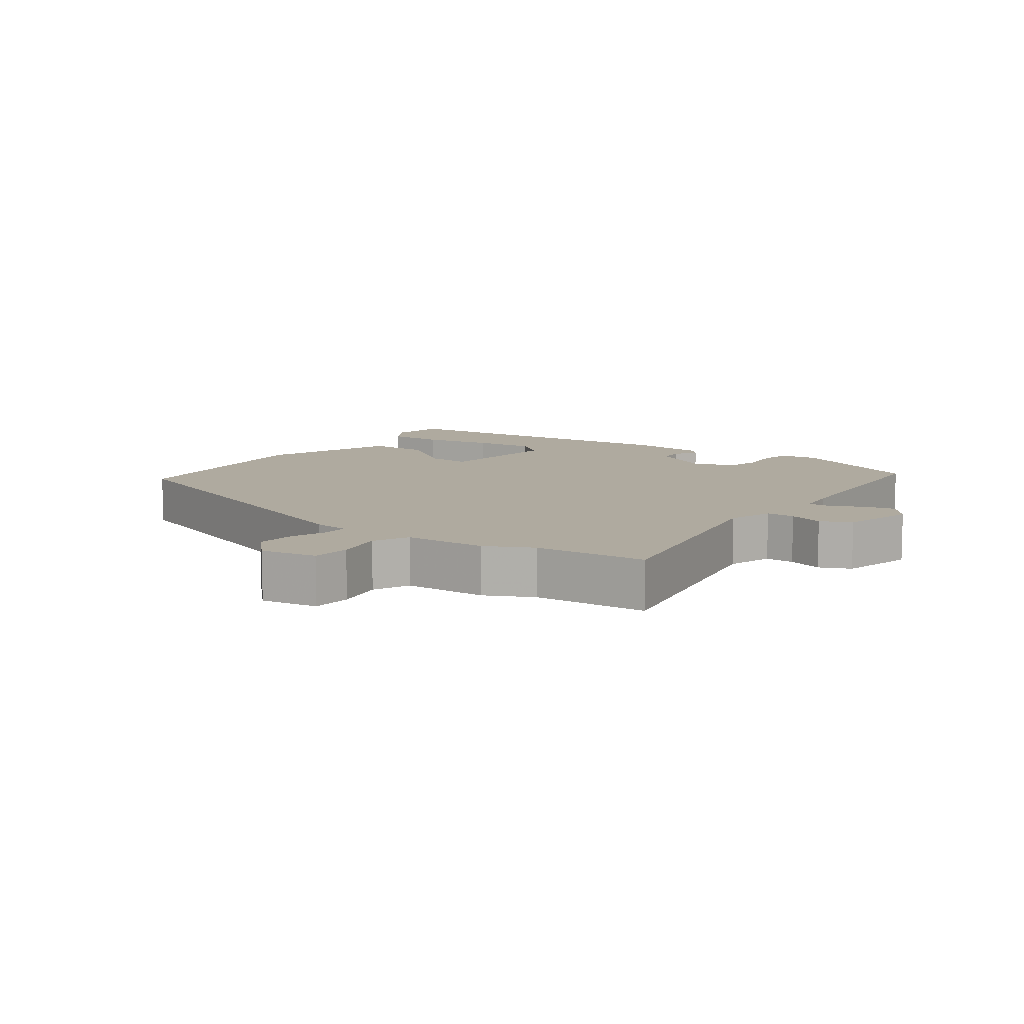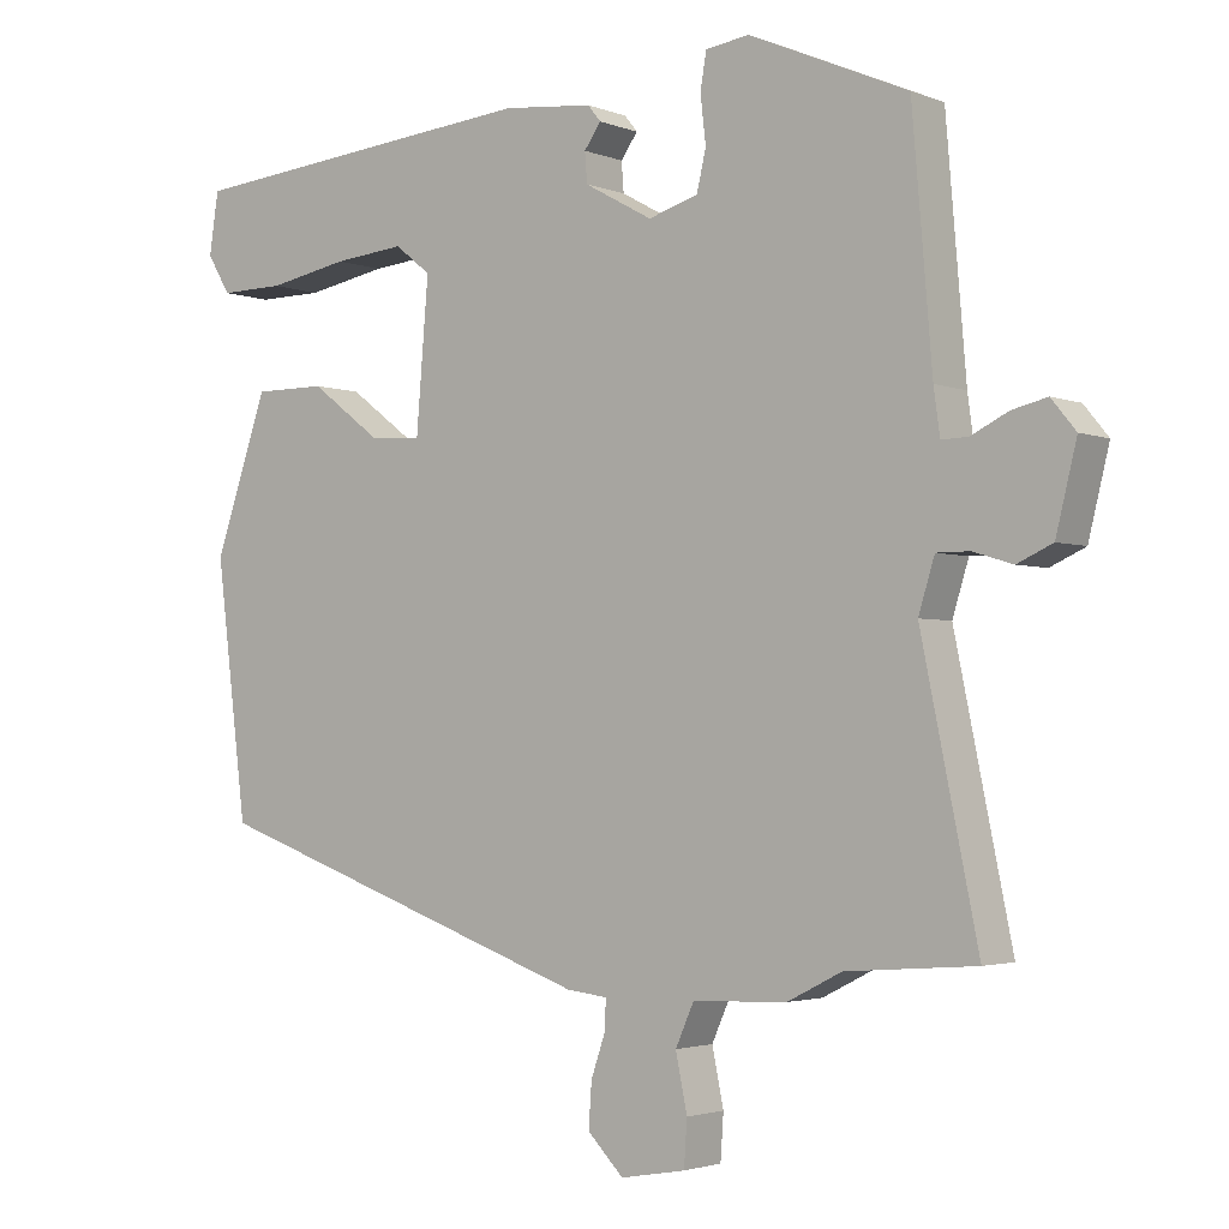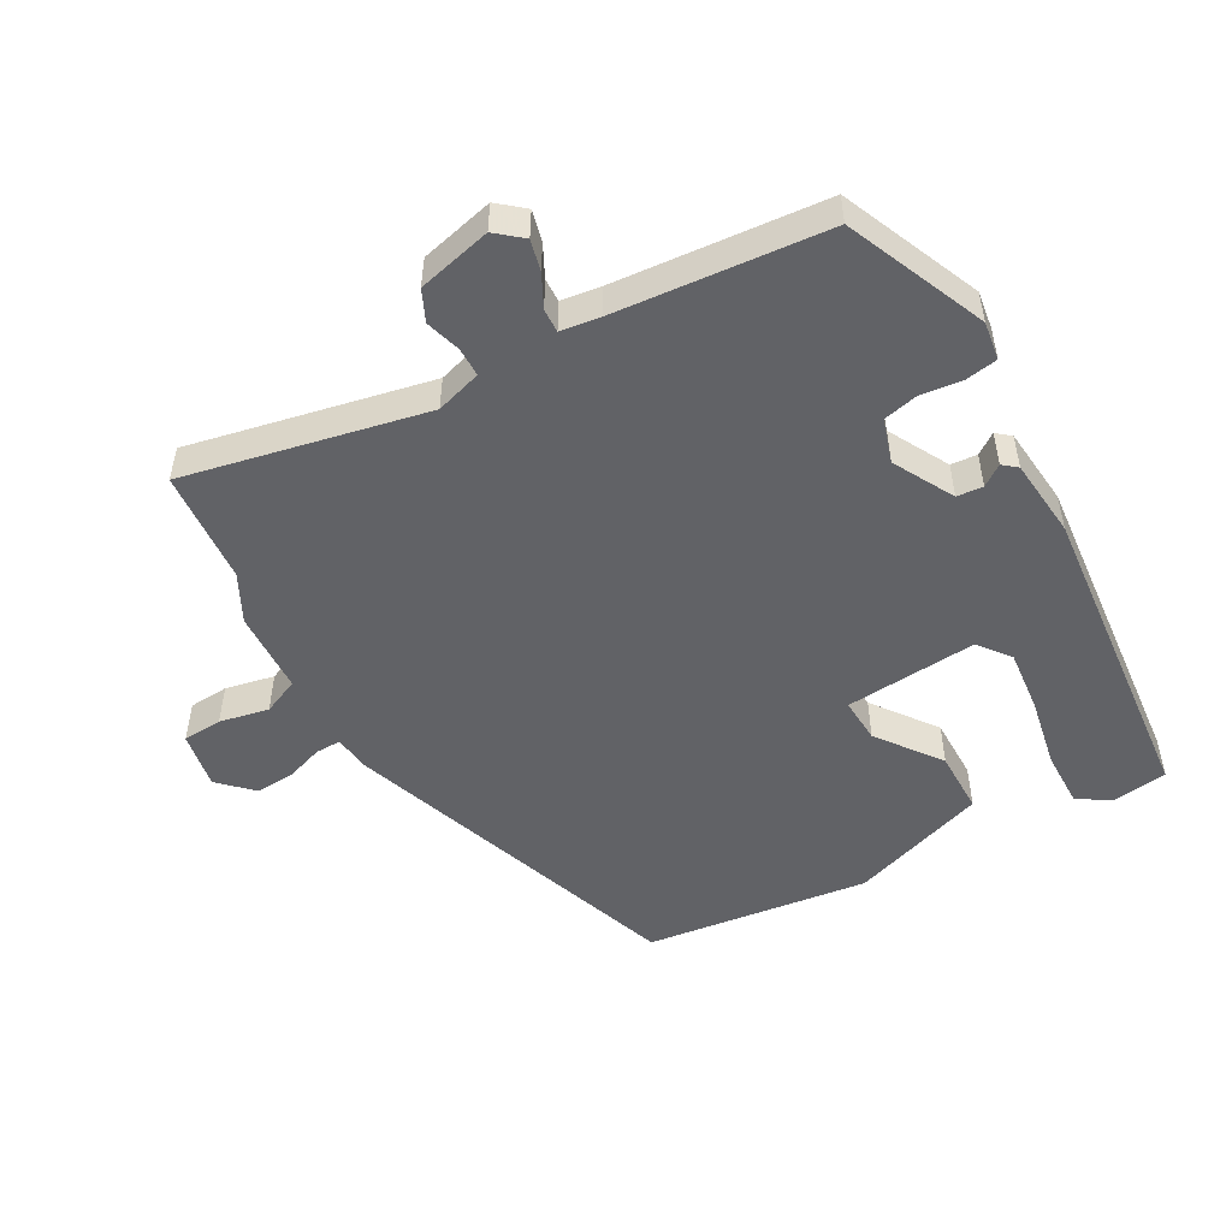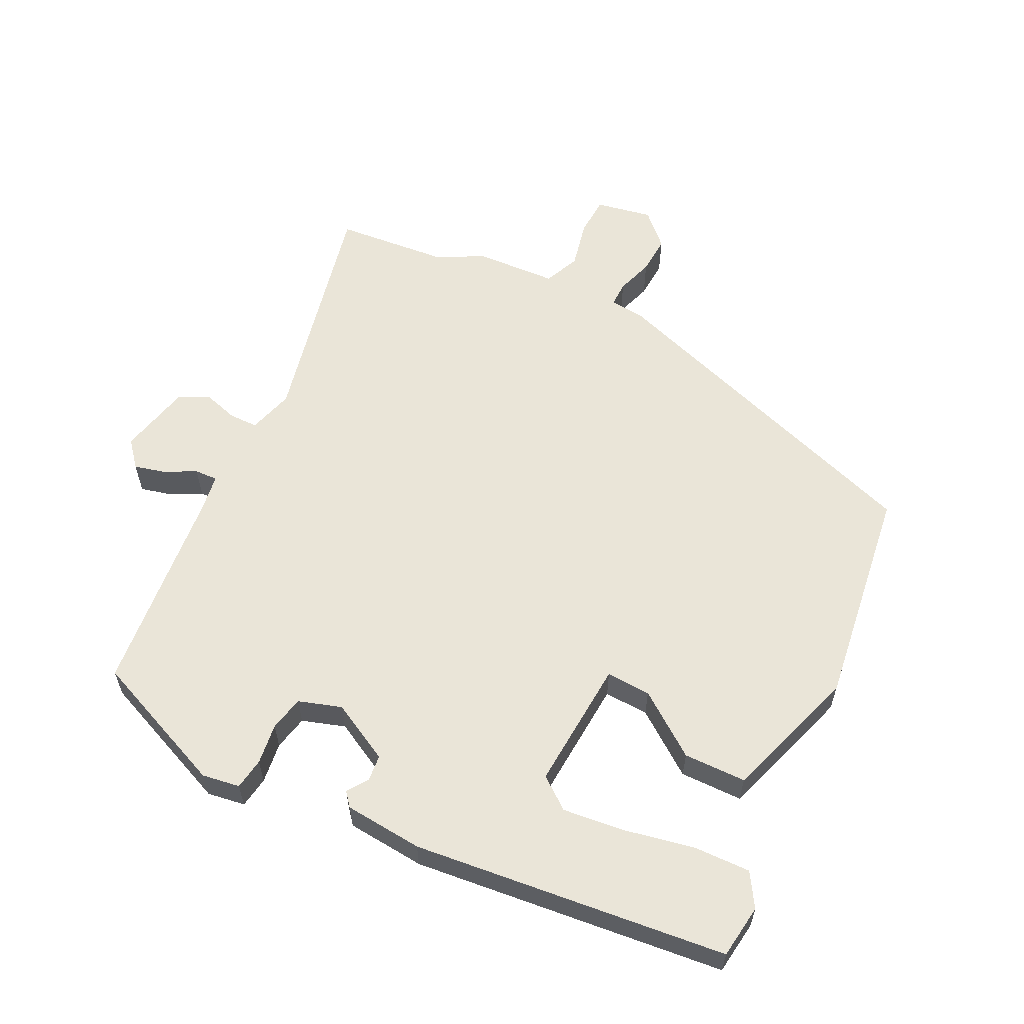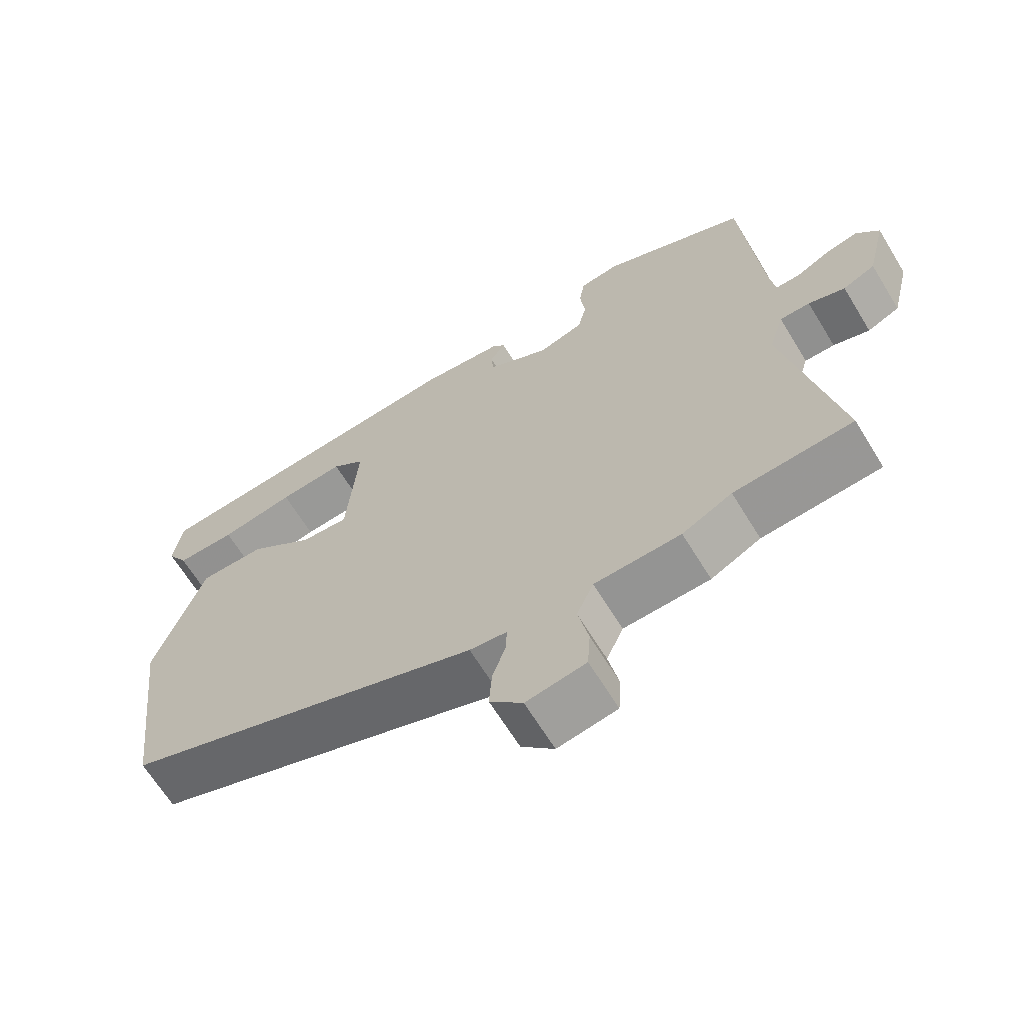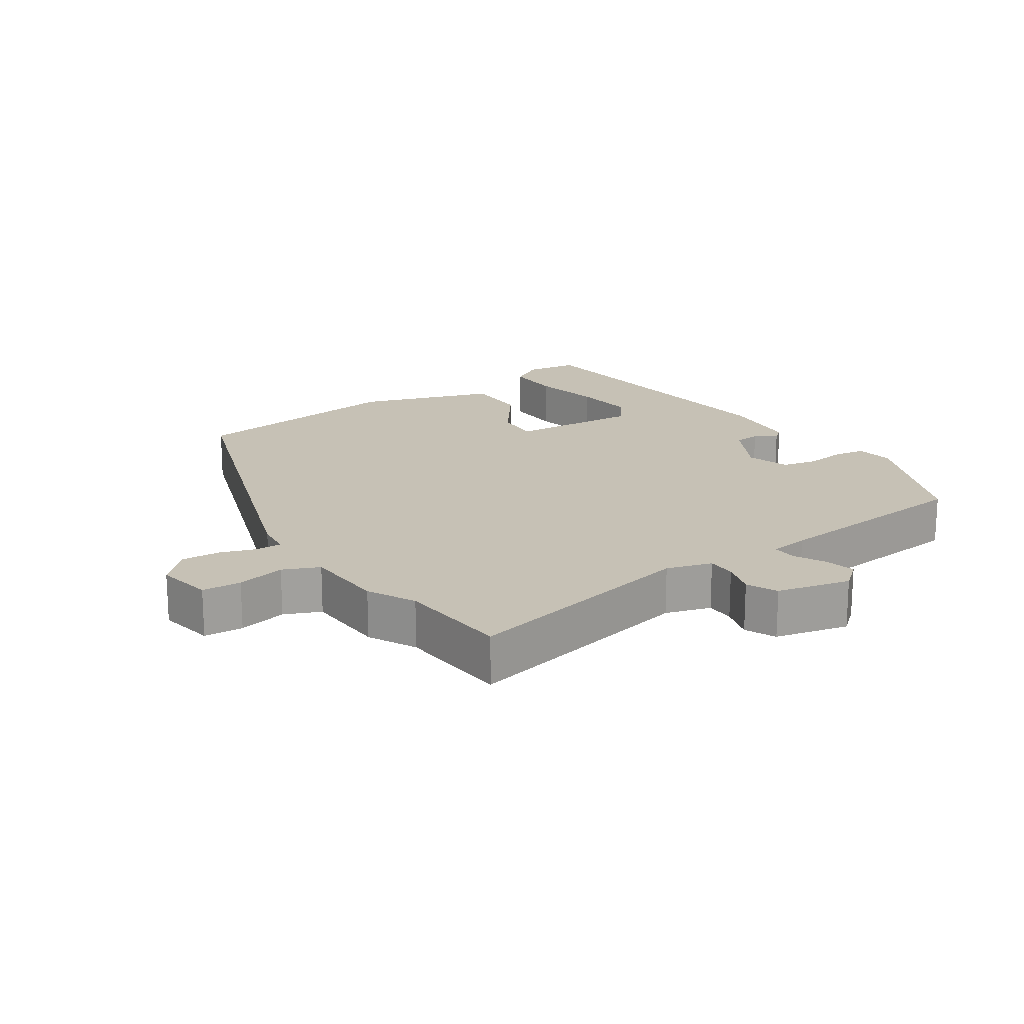
<metadata>
{"format":"obj","ext":"obj","renderer":"f3d","projection":"perspective","resolution":1024,"background":"white","views":[{"elev":9.5,"azim":-143.7,"up":"+Y"},{"elev":-2.6,"azim":-143.0,"up":"+Z"},{"elev":-50.7,"azim":-61.0,"up":"+Y"},{"elev":59.3,"azim":25.5,"up":"+Y"},{"elev":-65.6,"azim":-148.6,"up":"+Z"},{"elev":18.7,"azim":-124.4,"up":"+Y"}]}
</metadata>
<code>
v 0.521 0.07 0.432
v 0.533 0.07 0.351
v 0.503 0.07 0.301
v 0.418 0.07 0.302
v 0.312 0.07 0.322
v 0.219 0.07 0.331
v 0.172 0.07 0.294
v 0.188 0.07 0.098
v 0.255 0.07 0.102
v 0.348 0.07 0.172
v 0.442 0.07 0.172
v 0.512 0.07 -0.031
v 0.471 0.07 -0.363
v -0.041 0.07 -0.544
v -0.094 0.07 -0.55
v -0.093 0.07 -0.588
v -0.074 0.07 -0.643
v -0.07 0.07 -0.701
v -0.117 0.07 -0.749
v -0.202 0.07 -0.734
v -0.206 0.07 -0.675
v -0.191 0.07 -0.602
v -0.215 0.07 -0.548
v -0.338 0.07 -0.543
v -0.409 0.07 -0.507
v -0.578 0.07 -0.494
v -0.504 0.07 -0.135
v -0.525 0.07 -0.067
v -0.568 0.07 -0.067
v -0.62 0.07 -0.083
v -0.666 0.07 -0.062
v -0.693 0.07 0.048
v -0.661 0.07 0.087
v -0.615 0.07 0.076
v -0.567 0.07 0.052
v -0.532 0.07 0.051
v -0.524 0.07 0.11
v -0.498 0.07 0.423
v -0.291 0.07 0.513
v -0.234 0.07 0.505
v -0.226 0.07 0.458
v -0.233 0.07 0.396
v -0.221 0.07 0.344
v -0.156 0.07 0.324
v -0.067 0.07 0.373
v -0.064 0.07 0.412
v -0.086 0.07 0.443
v -0.069 0.07 0.464
v 0.049 0.07 0.476
v 0.521 0 0.432
v 0.533 0 0.351
v 0.503 0 0.301
v 0.418 0 0.302
v 0.312 0 0.322
v 0.219 0 0.331
v 0.172 0 0.294
v 0.188 0 0.098
v 0.255 0 0.102
v 0.348 0 0.172
v 0.442 0 0.172
v 0.512 0 -0.031
v 0.471 0 -0.363
v -0.041 0 -0.544
v -0.094 0 -0.55
v -0.093 0 -0.588
v -0.074 0 -0.643
v -0.07 0 -0.701
v -0.117 0 -0.749
v -0.202 0 -0.734
v -0.206 0 -0.675
v -0.191 0 -0.602
v -0.215 0 -0.548
v -0.338 0 -0.543
v -0.409 0 -0.507
v -0.578 0 -0.494
v -0.504 0 -0.135
v -0.525 0 -0.067
v -0.568 0 -0.067
v -0.62 0 -0.083
v -0.666 0 -0.062
v -0.693 0 0.048
v -0.661 0 0.087
v -0.615 0 0.076
v -0.567 0 0.052
v -0.532 0 0.051
v -0.524 0 0.11
v -0.498 0 0.423
v -0.291 0 0.513
v -0.234 0 0.505
v -0.226 0 0.458
v -0.233 0 0.396
v -0.221 0 0.344
v -0.156 0 0.324
v -0.067 0 0.373
v -0.064 0 0.412
v -0.086 0 0.443
v -0.069 0 0.464
v 0.049 0 0.476
f 46 47 48 49
f 45 46 49 1
f 44 45 1 2
f 39 40 41 42
f 37 38 39 42
f 36 37 42 43
f 32 33 34 35
f 32 35 36
f 29 30 31 32
f 28 29 32 36
f 27 28 36 43
f 25 26 27 43
f 23 24 25 43
f 19 20 21 22
f 16 17 18 19
f 15 16 19 22
f 12 13 14 15
f 9 10 11 12
f 8 9 12 15
f 7 8 15 22
f 2 3 4 5
f 2 5 6
f 44 2 6
f 22 23 43 44
f 7 22 44
f 6 7 44
f 98 97 96 95
f 50 98 95 94
f 51 50 94 93
f 91 90 89 88
f 91 88 87 86
f 92 91 86 85
f 84 83 82 81
f 85 84 81
f 81 80 79 78
f 85 81 78 77
f 92 85 77 76
f 92 76 75 74
f 92 74 73 72
f 71 70 69 68
f 68 67 66 65
f 71 68 65 64
f 64 63 62 61
f 61 60 59 58
f 64 61 58 57
f 71 64 57 56
f 54 53 52 51
f 55 54 51
f 55 51 93
f 93 92 72 71
f 93 71 56
f 93 56 55
f 1 50 51 2
f 2 51 52 3
f 3 52 53 4
f 4 53 54 5
f 5 54 55 6
f 6 55 56 7
f 7 56 57 8
f 8 57 58 9
f 9 58 59 10
f 10 59 60 11
f 11 60 61 12
f 12 61 62 13
f 13 62 63 14
f 14 63 64 15
f 15 64 65 16
f 16 65 66 17
f 17 66 67 18
f 18 67 68 19
f 19 68 69 20
f 20 69 70 21
f 21 70 71 22
f 22 71 72 23
f 23 72 73 24
f 24 73 74 25
f 25 74 75 26
f 26 75 76 27
f 27 76 77 28
f 28 77 78 29
f 29 78 79 30
f 30 79 80 31
f 31 80 81 32
f 32 81 82 33
f 33 82 83 34
f 34 83 84 35
f 35 84 85 36
f 36 85 86 37
f 37 86 87 38
f 38 87 88 39
f 39 88 89 40
f 40 89 90 41
f 41 90 91 42
f 42 91 92 43
f 43 92 93 44
f 44 93 94 45
f 45 94 95 46
f 46 95 96 47
f 47 96 97 48
f 48 97 98 49
f 49 98 50 1

</code>
